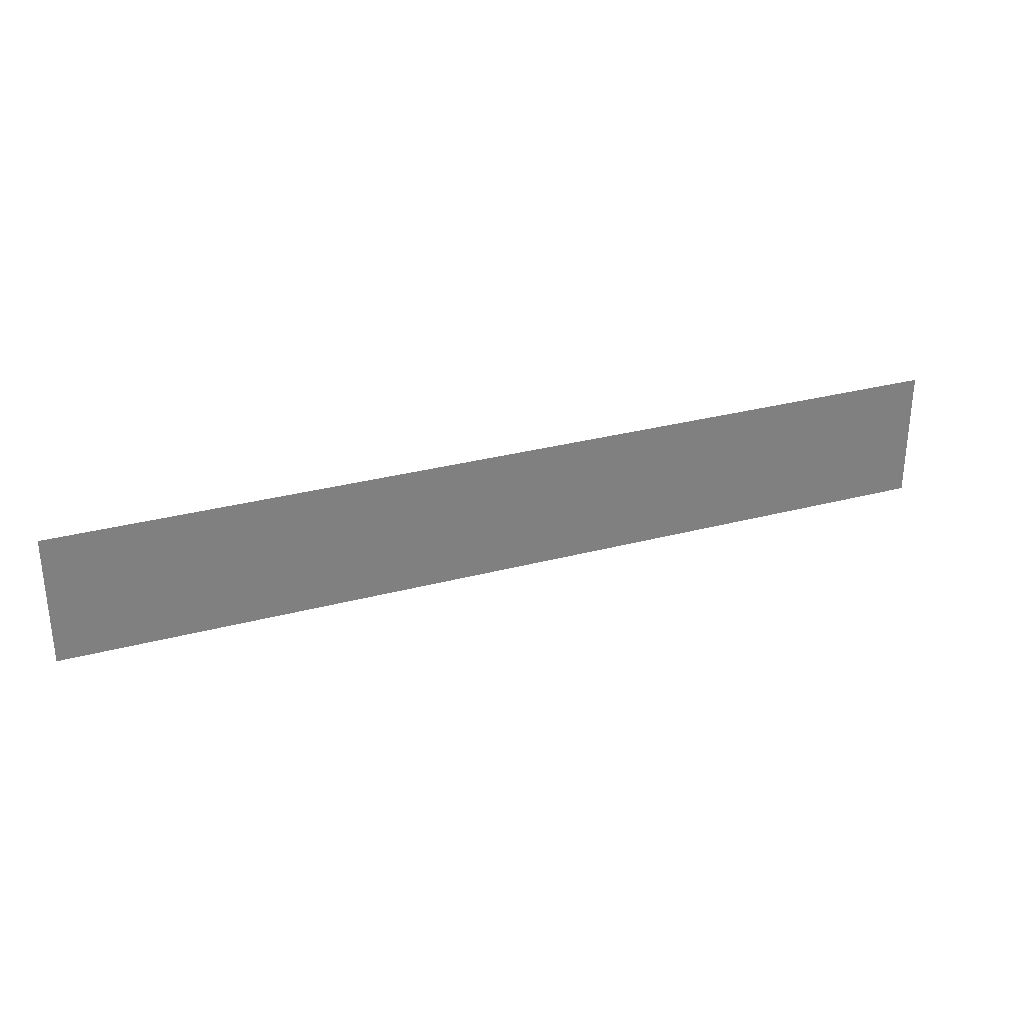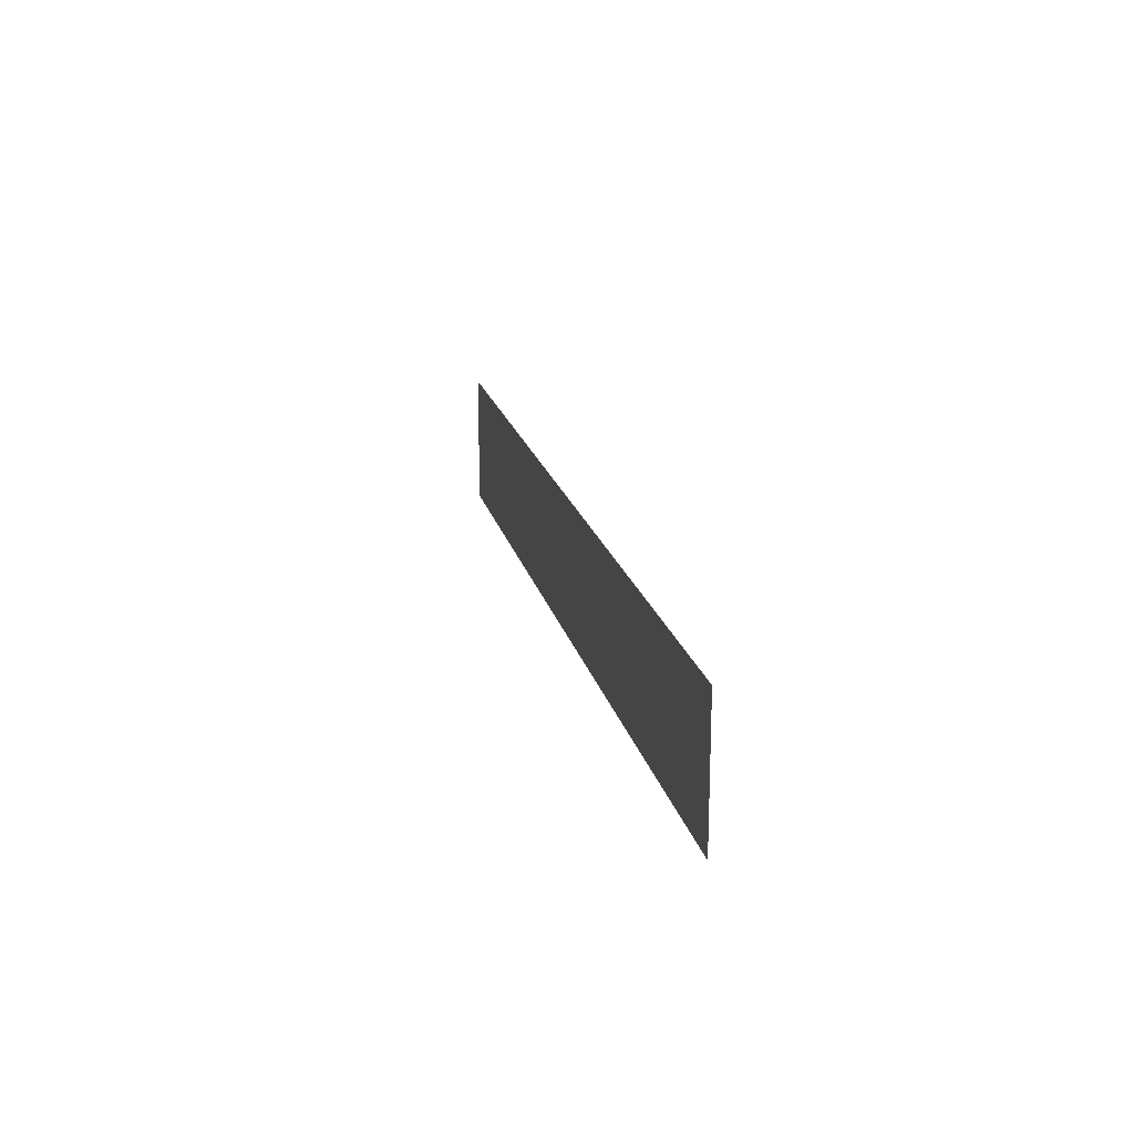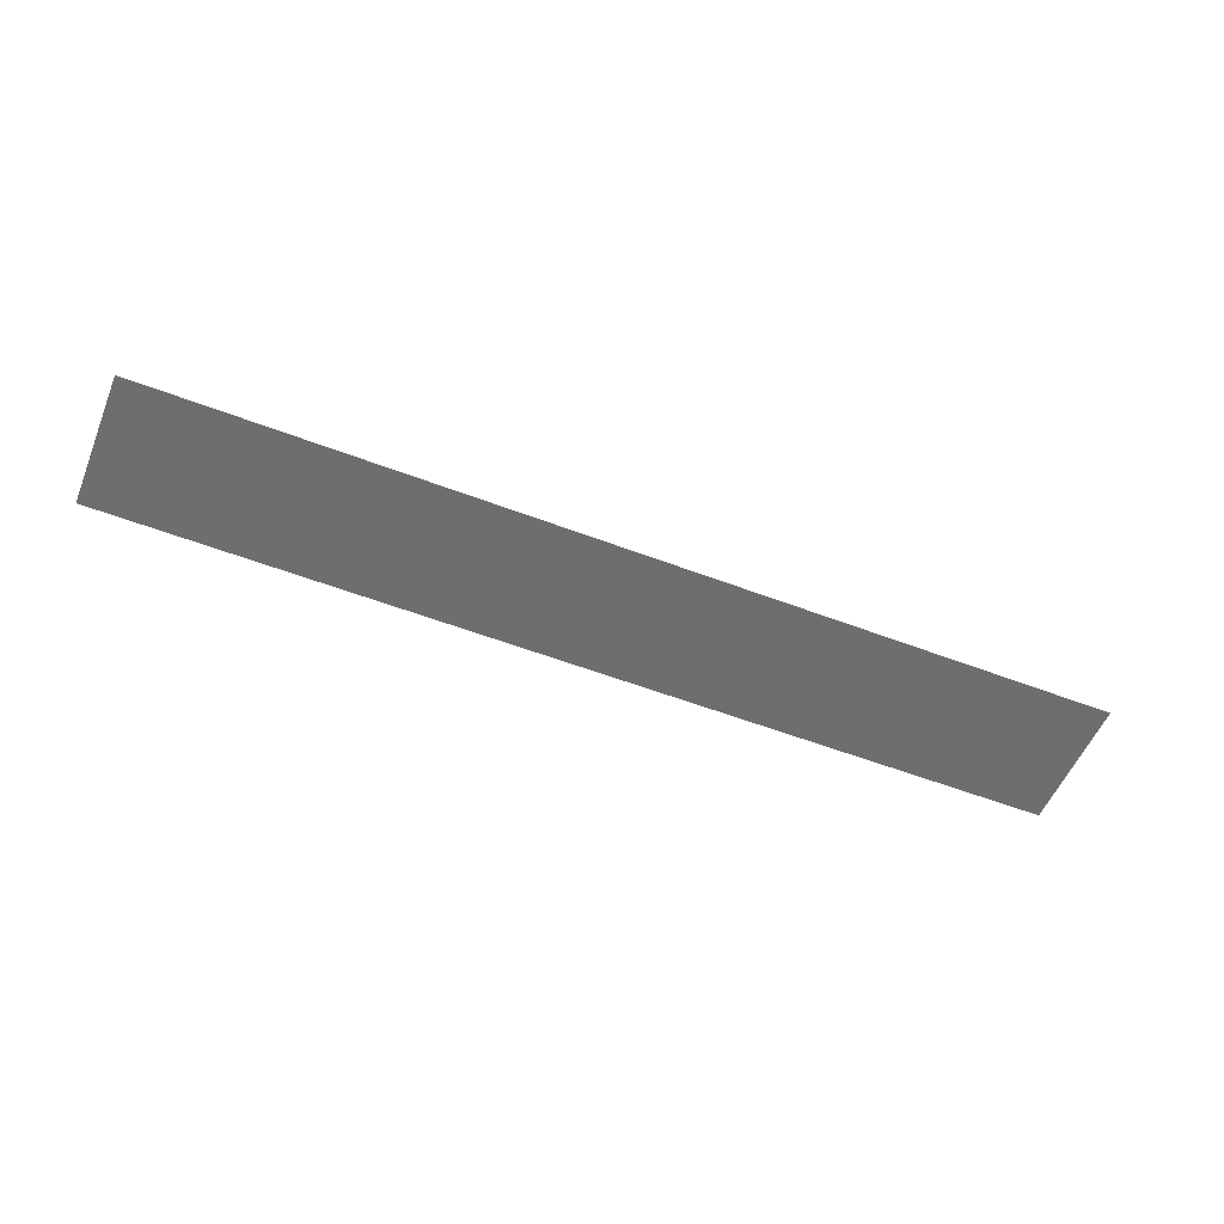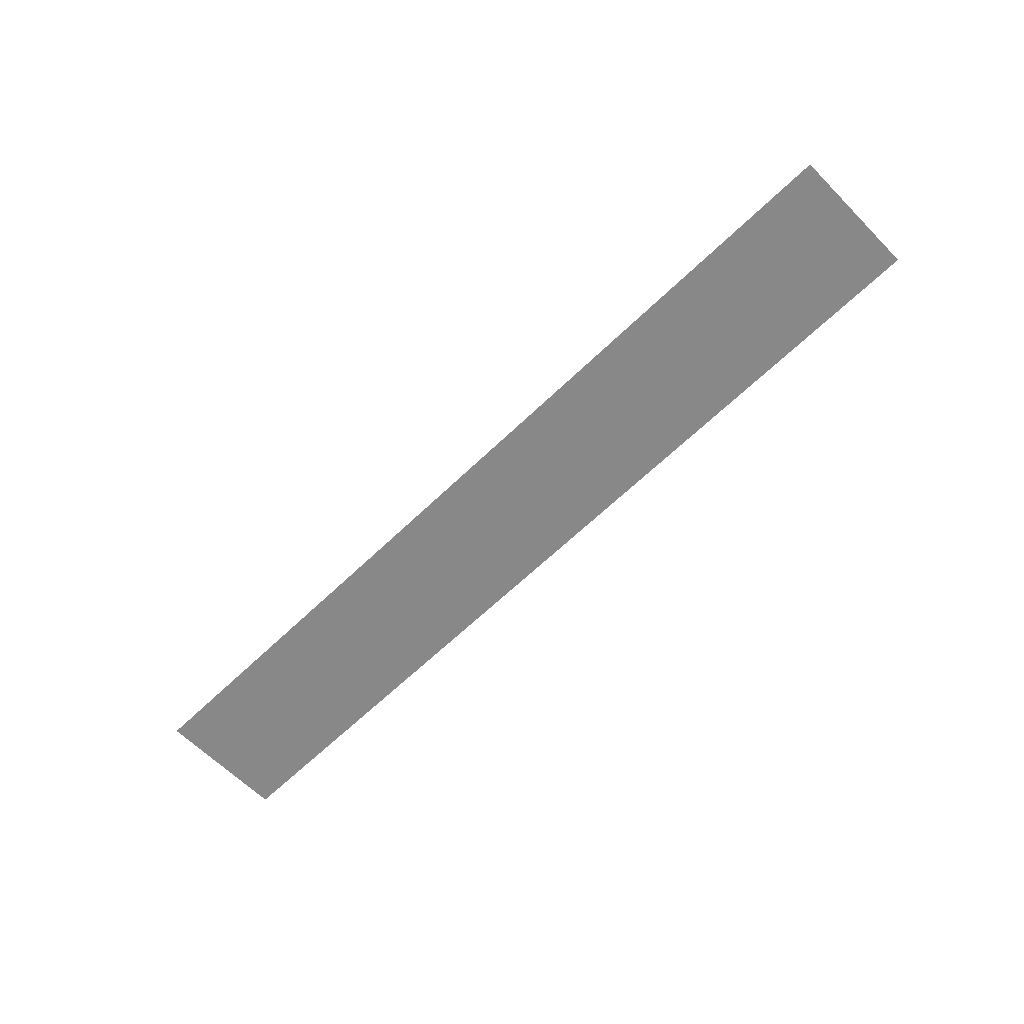
<metadata>
{"format":"obj","ext":"obj","renderer":"f3d","projection":"perspective","resolution":1024,"background":"white","views":[{"elev":30.3,"azim":-21.1,"up":"+Z"},{"elev":18.6,"azim":77.6,"up":"+Z"},{"elev":-54.4,"azim":157.8,"up":"+Y"},{"elev":-62.7,"azim":-135.5,"up":"+Y"}]}
</metadata>
<code>
v  83.83 26.43 10.67
v  83.83 26.43 13.98
v  60.84 26.43 10.67
v  60.84 26.43 13.98
g FL4_6
f 3 4 2
f 2 1 3

</code>
